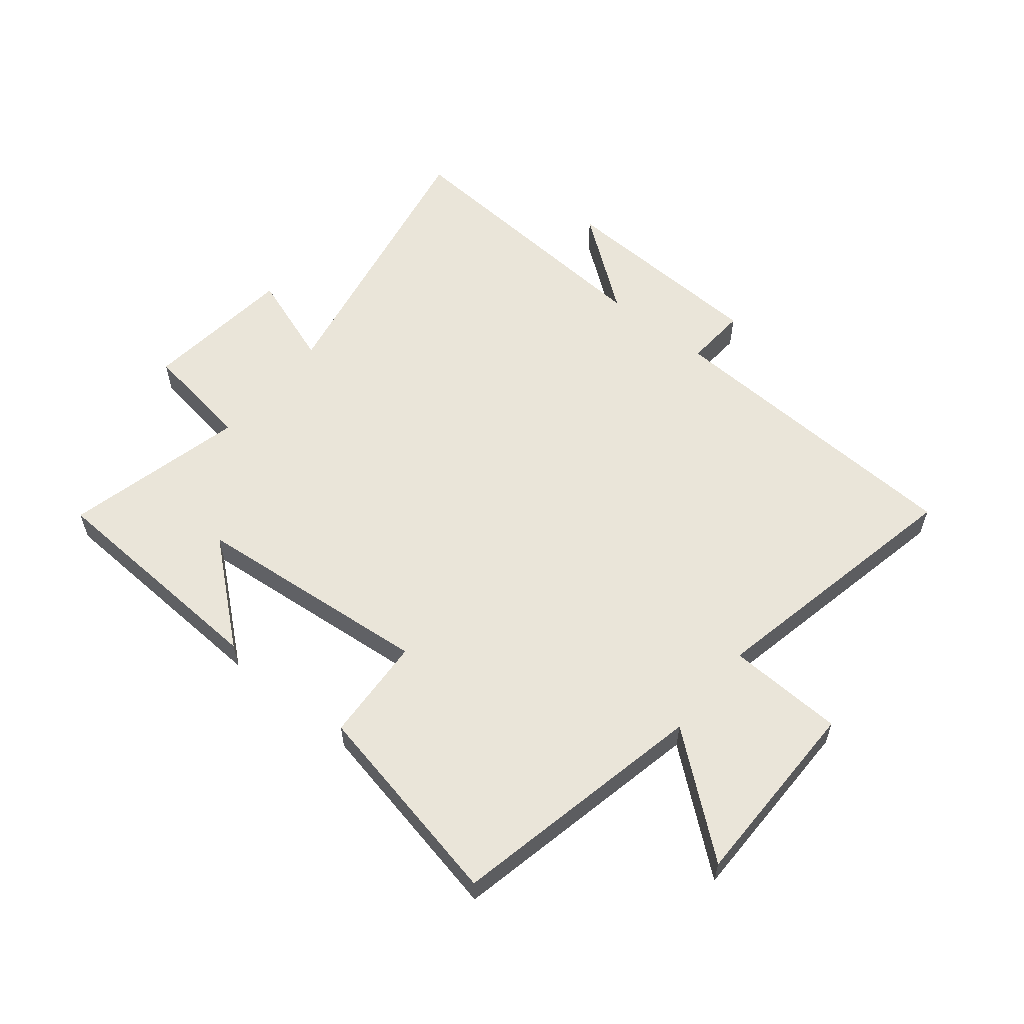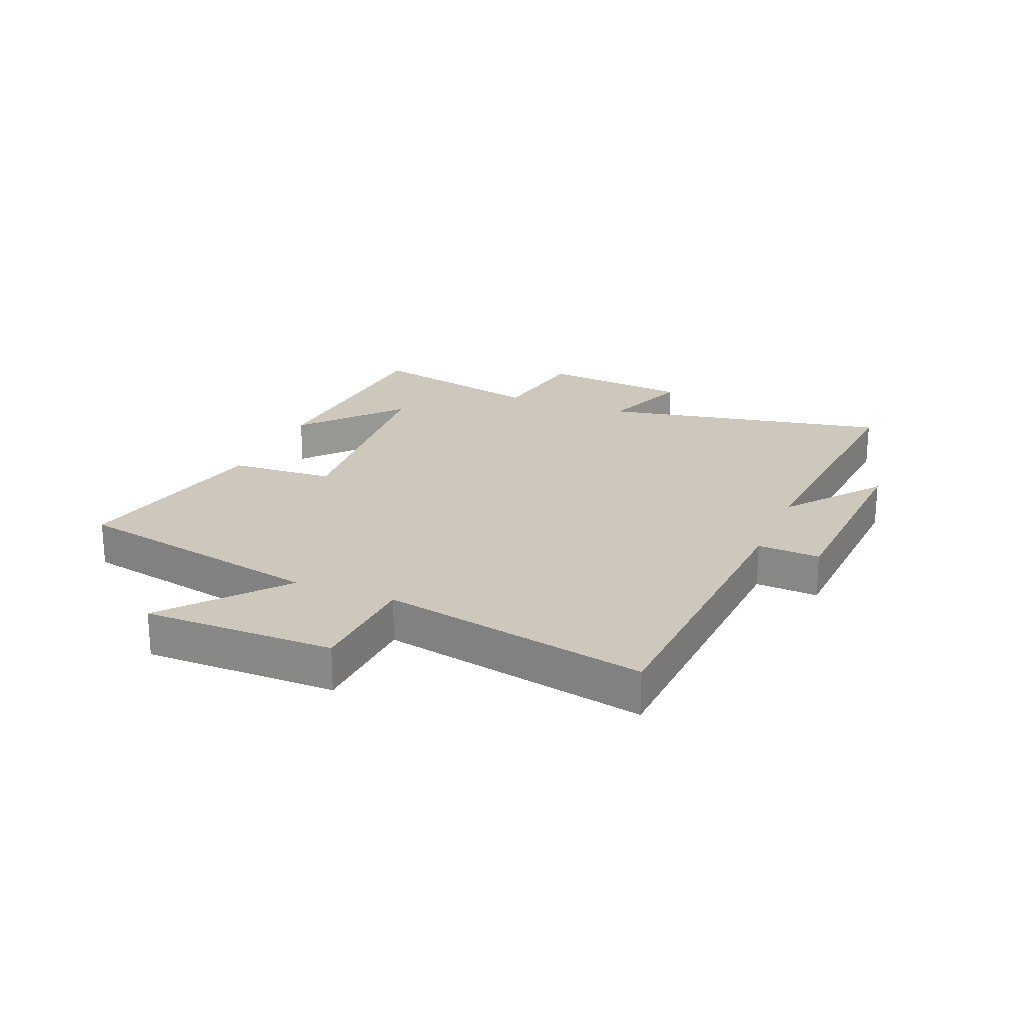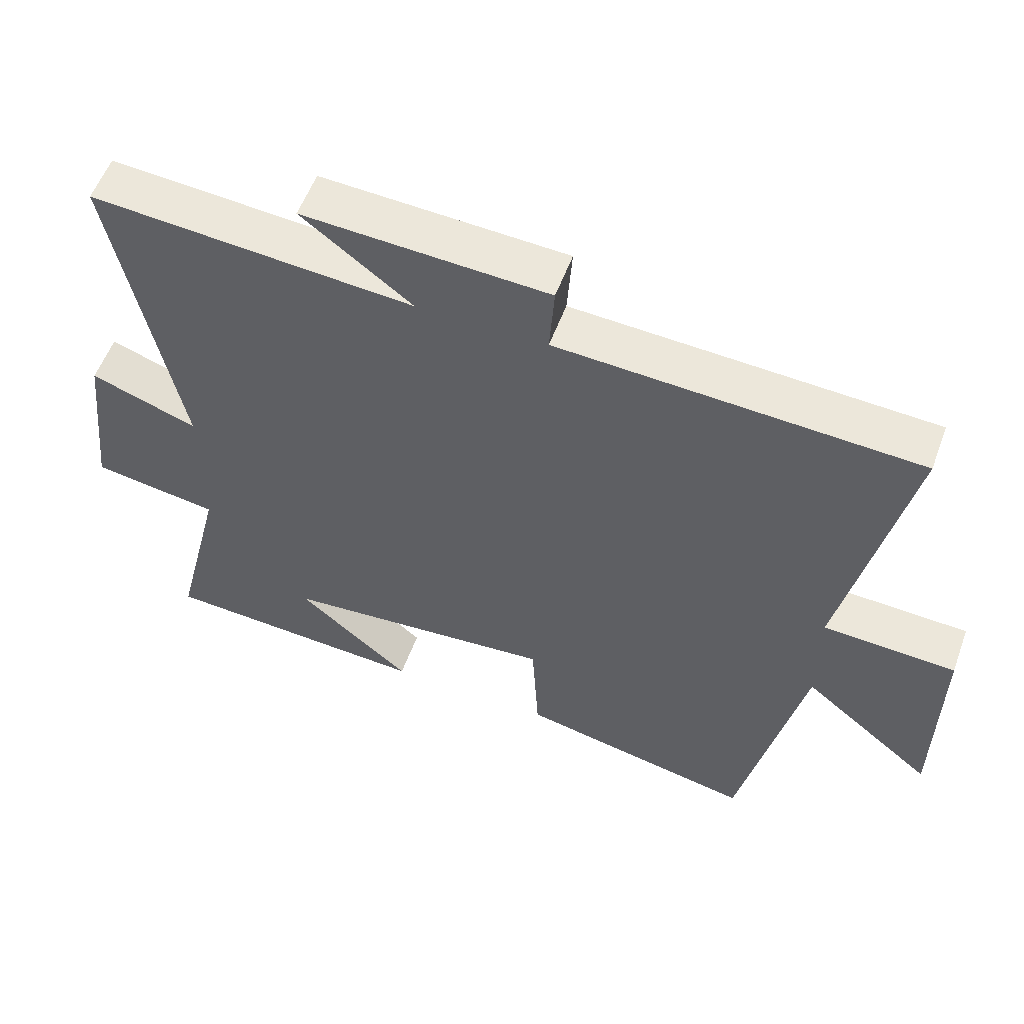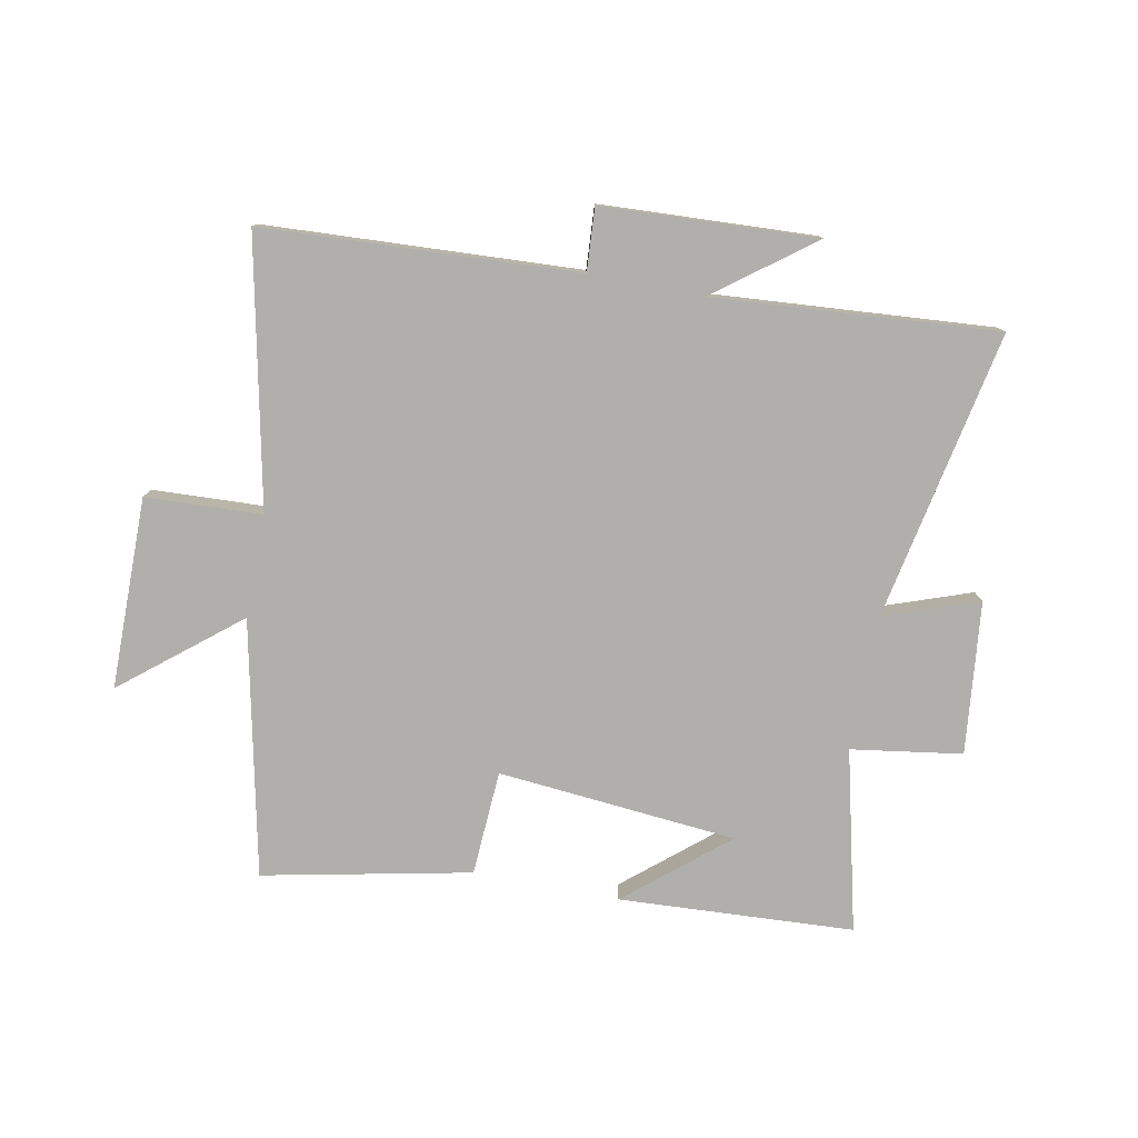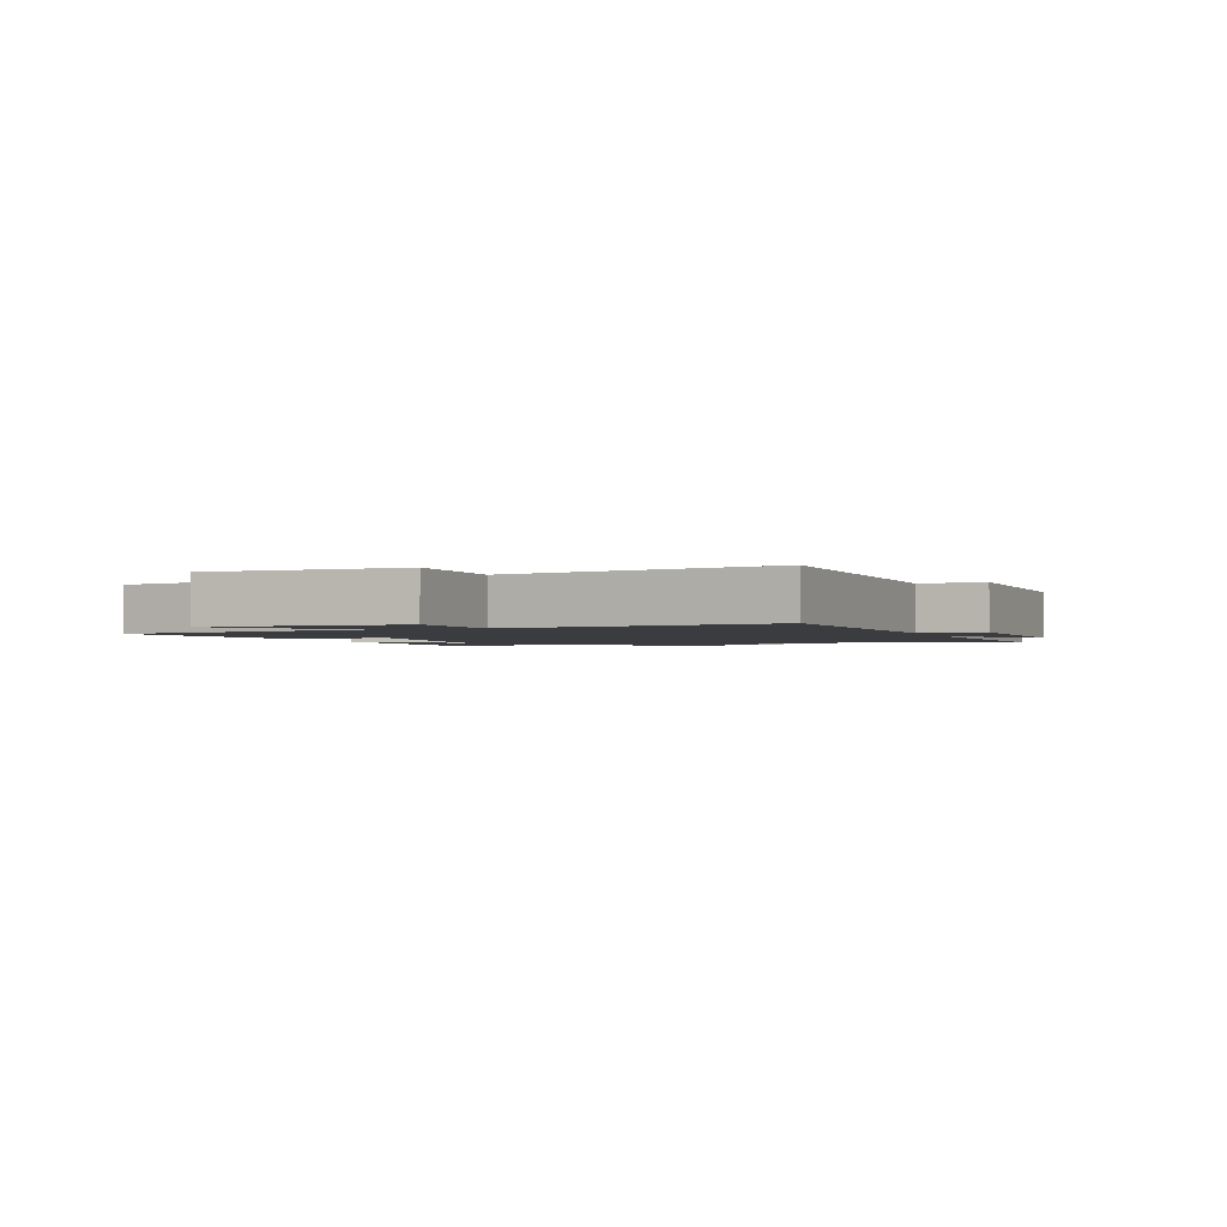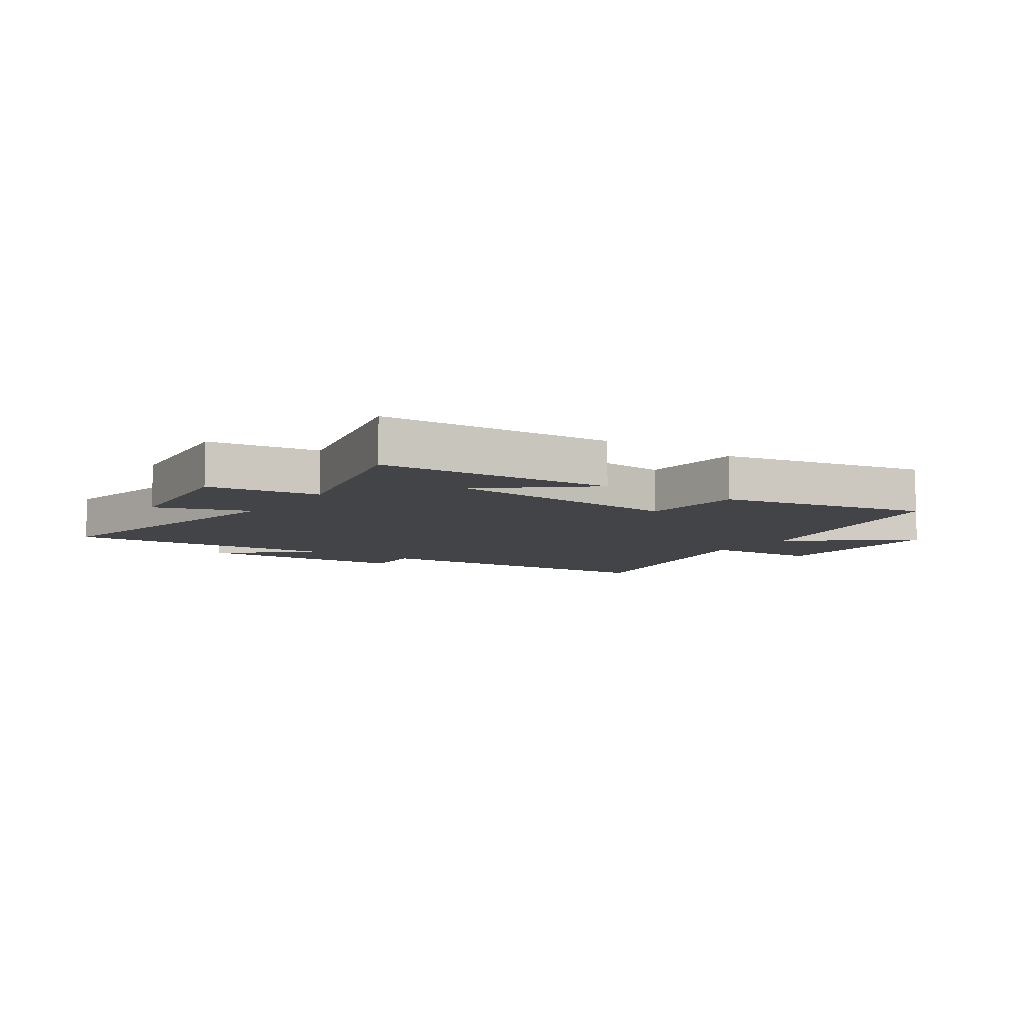
<metadata>
{"format":"obj","ext":"obj","renderer":"f3d","projection":"perspective","resolution":1024,"background":"white","views":[{"elev":57.8,"azim":-141.1,"up":"+Y"},{"elev":21.8,"azim":-67.6,"up":"+Y"},{"elev":55.9,"azim":-159.9,"up":"+Z"},{"elev":-78.2,"azim":-11.0,"up":"+Y"},{"elev":-1.9,"azim":-70.5,"up":"+Y"},{"elev":-7.9,"azim":145.4,"up":"+Y"}]}
</metadata>
<code>
v -0.409 0.07 -0.572
v -0.5 0.07 -0.145
v -0.692 0.07 -0.302
v -0.694 0.07 0.018
v -0.5 0.07 0.027
v -0.593 0.07 0.472
v -0.069 0.07 0.5
v -0.076 0.07 0.605
v 0.282 0.07 0.623
v 0.121 0.07 0.5
v 0.594 0.07 0.536
v 0.5 0.07 0.051
v 0.657 0.07 0.107
v 0.685 0.07 -0.147
v 0.5 0.07 -0.175
v 0.574 0.07 -0.478
v 0.181 0.07 -0.5
v 0.347 0.07 -0.36
v -0.053 0.07 -0.324
v -0.063 0.07 -0.5
v -0.409 0 -0.572
v -0.5 0 -0.145
v -0.692 0 -0.302
v -0.694 0 0.018
v -0.5 0 0.027
v -0.593 0 0.472
v -0.069 0 0.5
v -0.076 0 0.605
v 0.282 0 0.623
v 0.121 0 0.5
v 0.594 0 0.536
v 0.5 0 0.051
v 0.657 0 0.107
v 0.685 0 -0.147
v 0.5 0 -0.175
v 0.574 0 -0.478
v 0.181 0 -0.5
v 0.347 0 -0.36
v -0.053 0 -0.324
v -0.063 0 -0.5
f 19 20 1 2
f 18 19 2
f 16 17 18
f 15 16 18
f 15 18 2
f 12 13 14 15
f 12 15 2
f 10 11 12 2
f 7 8 9 10
f 5 6 7 10
f 5 10 2 3
f 3 4 5
f 22 21 40 39
f 22 39 38
f 38 37 36
f 38 36 35
f 22 38 35
f 35 34 33 32
f 22 35 32
f 22 32 31 30
f 30 29 28 27
f 30 27 26 25
f 23 22 30 25
f 25 24 23
f 1 21 22 2
f 2 22 23 3
f 3 23 24 4
f 4 24 25 5
f 5 25 26 6
f 6 26 27 7
f 7 27 28 8
f 8 28 29 9
f 9 29 30 10
f 10 30 31 11
f 11 31 32 12
f 12 32 33 13
f 13 33 34 14
f 14 34 35 15
f 15 35 36 16
f 16 36 37 17
f 17 37 38 18
f 18 38 39 19
f 19 39 40 20
f 20 40 21 1

</code>
